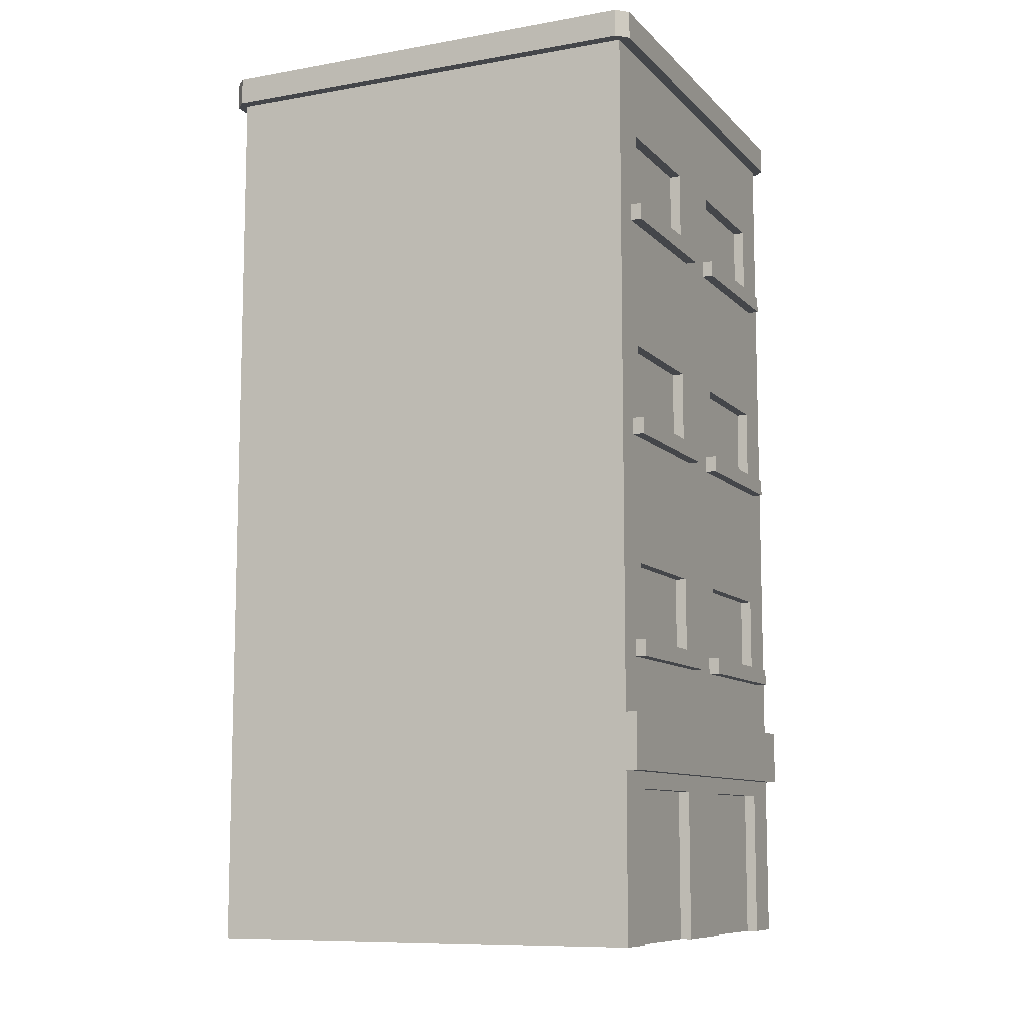
<metadata>
{"format":"obj","ext":"obj","renderer":"f3d","projection":"perspective","resolution":1024,"background":"white","views":[{"elev":-9.6,"azim":114.6,"up":"+Y"}]}
</metadata>
<code>
g large_buildingB
v 0.4 1.63 0.42
v -0.4 1.63 0.42
v 0.4 1.68 0.42
v -0.4 1.68 0.42
v 0.32 1.47 0.38
v 0.08 1.47 0.38
v 0.32 1.47 0.4
v 0.08 1.47 0.4
v -0.08 1.33 0.38
v -0.08 1.47 0.38
v -0.08 1.33 0.4
v -0.08 1.47 0.4
v 0.35 1.6 -0.35
v 0.35 1.68 -0.35
v 0.35 1.6 0.35
v 0.35 1.68 0.35
v 0.32 0.67 -0.38
v 0.32 0.67 -0.4
v 0.08 0.67 -0.38
v 0.08 0.67 -0.4
v 0.08 0.27 -0.4
v 0.08 0 -0.4
v 0.08 0.27 -0.38
v 0.08 0 -0.38
v 0.4 1.25 -0.4
v 0.4 1.2 -0.4
v 0.4 1.25 0.4
v 0.4 1.2 0.4
v -0.4 1.63 -0.42
v 0.4 1.63 -0.42
v -0.4 1.68 -0.42
v 0.4 1.68 -0.42
v 0.32 1.33 0.38
v 0.32 1.33 0.4
v 0.35 1.33 0.4
v 0.35 1.5 0.4
v 0.05 1.5 0.4
v 0.05 1.33 0.4
v 0.08 1.33 0.4
v 0.35 1.3 0.42
v 0.05 1.3 0.42
v 0.35 1.33 0.42
v 0.05 1.33 0.42
v 0.4 1.63 -0.4
v 0.4 1.6 -0.4
v 0.4 1.63 0.4
v 0.4 1.6 0.4
v -0.05 1.33 0.4
v -0.05 1.3 0.4
v -0.05 1.33 0.42
v -0.05 1.3 0.42
v -0.35 1.3 0.4
v -0.35 1.3 0.42
v -0.35 1.6 0.35
v -0.35 1.68 0.35
v -0.42 1.63 -0.4
v -0.42 1.68 -0.4
v -0.42 1.63 0.4
v -0.42 1.68 0.4
v -0.35 1.6 -0.35
v -0.35 1.68 -0.35
v 0.32 1.07 -0.38
v 0.32 1.07 -0.4
v 0.08 1.07 -0.38
v 0.08 1.07 -0.4
v -0.05 1.5 0.4
v -0.32 1.47 0.4
v -0.35 1.5 0.4
v -0.35 1.33 0.4
v -0.32 1.33 0.4
v -0.08 1.805e-16 -0.4
v -0.08 0.27 -0.4
v -0.08 1.805e-16 -0.38
v -0.08 0.27 -0.38
v -0.32 0.27 -0.38
v -0.32 0.27 -0.4
v -0.4 1.63 0.4
v -0.4 1.63 -0.4
v 0.42 1.63 -0.4
v 0.42 1.63 0.4
v -0.4 1.6 0.4
v 0.32 0.27 -0.38
v 0.32 0.27 -0.4
v 0.35 1.3 0.4
v 0.05 1.3 0.4
v 0.42 1.68 -0.4
v 0.42 1.68 0.4
v -0.05 1.3 -0.4
v -0.05 1.3 -0.42
v -0.35 1.3 -0.4
v -0.35 1.3 -0.42
v 0.32 0.53 -0.4
v 0.32 0.53 -0.38
v -0.32 1.47 0.38
v -0.32 1.33 0.38
v 0.05 0.5 -0.42
v 0.35 0.5 -0.42
v 0.05 0.53 -0.42
v 0.35 0.53 -0.42
v 0.35 0.53 0.4
v 0.32 0.53 0.4
v 0.35 0.7 0.4
v 0.32 0.67 0.4
v 0.08 0.67 0.4
v 0.05 0.7 0.4
v 0.05 0.53 0.4
v 0.08 0.53 0.4
v 0.08 1.33 0.38
v -0.4 1.805e-16 -0.4
v -0.4 0.05 -0.4
v -0.4 0 0.4
v -0.4 0.05 0.4
v 0.3 1.35 0.38
v 0.3 1.45 0.38
v 0.21 1.45 0.38
v 0.19 1.45 0.38
v 0.1 1.45 0.38
v 0.1 1.35 0.38
v 0.21 1.35 0.38
v 0.19 1.35 0.38
v 0.4 0 0.4
v 0.4 0.05 0.4
v -0.35 0.5 -0.42
v -0.05 0.5 -0.42
v -0.35 0.53 -0.42
v -0.05 0.53 -0.42
v -0.32 0.53 0.38
v -0.1 0.55 0.38
v -0.08 0.53 0.38
v -0.08 0.67 0.38
v -0.1 0.65 0.38
v -0.19 0.65 0.38
v -0.21 0.65 0.38
v -0.3 0.65 0.38
v -0.3 0.55 0.38
v -0.32 0.67 0.38
v -0.19 0.55 0.38
v -0.21 0.55 0.38
v -0.35 1.33 0.42
v -0.35 0.53 -0.4
v -0.32 0.53 -0.4
v -0.35 0.7 -0.4
v -0.32 0.67 -0.4
v -0.08 0.67 -0.4
v -0.05 0.7 -0.4
v -0.05 0.53 -0.4
v -0.08 0.53 -0.4
v -0.08 0.53 -0.38
v -0.3 0.55 -0.38
v -0.32 0.53 -0.38
v -0.32 0.67 -0.38
v -0.3 0.65 -0.38
v -0.21 0.65 -0.38
v -0.19 0.65 -0.38
v -0.1 0.65 -0.38
v -0.1 0.55 -0.38
v -0.08 0.67 -0.38
v -0.21 0.55 -0.38
v -0.19 0.55 -0.38
v 0.05 0.5 0.4
v 0.05 0.5 0.42
v 0.05 0.53 0.42
v 0.32 0.93 -0.38
v 0.1 0.95 -0.38
v 0.08 0.93 -0.38
v 0.1 1.05 -0.38
v 0.19 1.05 -0.38
v 0.21 1.05 -0.38
v 0.3 1.05 -0.38
v 0.3 0.95 -0.38
v 0.19 0.95 -0.38
v 0.21 0.95 -0.38
v 0.1 0.55 -0.38
v 0.08 0.53 -0.38
v 0.1 0.65 -0.38
v 0.19 0.65 -0.38
v 0.21 0.65 -0.38
v 0.3 0.65 -0.38
v 0.3 0.55 -0.38
v 0.19 0.55 -0.38
v 0.21 0.55 -0.38
v 0.05 0.5 -0.4
v 0.05 0.53 -0.4
v -0.4 1.2 0.4
v -0.4 1.25 0.4
v -0.4 1.2 -0.4
v -0.4 1.25 -0.4
v -0.08 0.67 0.4
v -0.32 0.67 0.4
v -0.05 0.53 0.4
v -0.08 0.53 0.4
v -0.05 0.7 0.4
v -0.35 0.7 0.4
v -0.35 0.53 0.4
v -0.32 0.53 0.4
v -0.4 1.6 -0.4
v -0.35 0.5 -0.4
v 0.35 0.53 -0.4
v 0.35 0.5 -0.4
v 0.08 0.53 -0.4
v 0.05 0.93 -0.4
v 0.08 0.93 -0.4
v 0.05 1.1 -0.4
v 0.35 1.1 -0.4
v 0.35 0.93 -0.4
v 0.32 0.93 -0.4
v -0.05 1.33 -0.42
v -0.05 1.33 -0.4
v -0.35 1.33 -0.42
v -0.08 1.33 -0.4
v -0.08 1.33 -0.38
v -0.32 1.33 -0.4
v -0.35 1.33 -0.4
v -0.32 1.33 -0.38
v -0.1 1.35 0.38
v -0.1 1.45 0.38
v -0.19 1.45 0.38
v -0.21 1.45 0.38
v -0.3 1.45 0.38
v -0.3 1.35 0.38
v -0.19 1.35 0.38
v -0.21 1.35 0.38
v 0.08 0.67 0.38
v 0.08 0.53 0.38
v -0.05 0.93 0.4
v -0.08 0.93 0.4
v -0.05 1.1 0.4
v -0.08 1.07 0.4
v -0.32 1.07 0.4
v -0.35 1.1 0.4
v -0.35 0.93 0.4
v -0.32 0.93 0.4
v 0.35 0.9 -0.4
v 0.35 0.9 -0.42
v 0.05 0.9 -0.4
v 0.05 0.9 -0.42
v -0.05 0.5 -0.4
v -0.4 0.8 -0.4
v 0.4 0.8 -0.4
v -0.4 0.85 -0.4
v 0.4 0.85 -0.4
v 0.32 1.07 0.38
v 0.08 1.07 0.38
v 0.32 1.07 0.4
v 0.08 1.07 0.4
v 0.35 0.5 0.4
v 0.35 0.53 0.42
v 0.35 0.5 0.42
v -0.4 0.85 0.4
v -0.4 0.8 0.4
v 0.32 0 -0.4
v 0.32 0 -0.38
v 0.05 0.7 -0.4
v 0.35 0.7 -0.4
v 0.4 0.4 0.4
v -0.4 0.4 0.4
v 0.4 0.45 0.4
v -0.4 0.45 0.4
v -0.32 0.93 0.38
v -0.1 0.95 0.38
v -0.08 0.93 0.38
v -0.08 1.07 0.38
v -0.1 1.05 0.38
v -0.19 1.05 0.38
v -0.21 1.05 0.38
v -0.3 1.05 0.38
v -0.3 0.95 0.38
v -0.32 1.07 0.38
v -0.19 0.95 0.38
v -0.21 0.95 0.38
v 0.32 0.53 0.38
v 0.32 0.67 0.38
v 0.32 0.93 0.38
v 0.32 0.93 0.4
v -0.35 0.53 0.42
v -0.05 0.53 0.42
v -0.32 1.07 -0.4
v -0.32 0.93 -0.4
v -0.32 1.07 -0.38
v -0.32 0.93 -0.38
v 0.32 1.47 -0.38
v 0.32 1.47 -0.4
v 0.08 1.47 -0.38
v 0.08 1.47 -0.4
v 0.4 0.05 -0.4
v 0.4 0 -0.4
v 0.3 0.55 0.38
v 0.3 0.65 0.38
v 0.21 0.65 0.38
v 0.19 0.65 0.38
v 0.1 0.65 0.38
v 0.1 0.55 0.38
v 0.21 0.55 0.38
v 0.19 0.55 0.38
v -0.35 0.5 0.4
v -0.35 0.5 0.42
v -0.05 0.5 0.42
v 0.05 1.3 -0.42
v 0.05 1.33 -0.42
v 0.05 1.3 -0.4
v 0.05 1.33 -0.4
v -0.08 0.93 -0.38
v -0.3 0.95 -0.38
v -0.3 1.05 -0.38
v -0.21 1.05 -0.38
v -0.19 1.05 -0.38
v -0.1 1.05 -0.38
v -0.1 0.95 -0.38
v -0.08 1.07 -0.38
v -0.21 0.95 -0.38
v -0.19 0.95 -0.38
v 0.35 0.93 -0.42
v -0.08 1.07 -0.4
v -0.35 0.93 -0.4
v -0.35 1.1 -0.4
v -0.05 1.1 -0.4
v -0.05 0.93 -0.4
v -0.08 0.93 -0.4
v 0.05 0.93 -0.42
v 0.32 1.33 -0.38
v 0.1 1.35 -0.38
v 0.08 1.33 -0.38
v 0.1 1.45 -0.38
v 0.19 1.45 -0.38
v 0.21 1.45 -0.38
v 0.3 1.45 -0.38
v 0.3 1.35 -0.38
v 0.19 1.35 -0.38
v 0.21 1.35 -0.38
v -0.32 1.805e-16 -0.4
v -0.32 1.805e-16 -0.38
v 0.35 1.3 -0.42
v 0.35 1.33 -0.42
v -0.4 0.4 -0.4
v -0.4 0.45 -0.4
v -0.35 1.5 -0.4
v -0.32 1.47 -0.4
v -0.08 1.47 -0.4
v -0.05 1.5 -0.4
v -0.35 0.05 -0.4
v -0.35 0.3 -0.4
v -0.05 0.3 -0.4
v -0.05 0.05 -0.4
v 0.05 0.05 -0.4
v 0.05 0.3 -0.4
v 0.35 0.3 -0.4
v 0.35 0.05 -0.4
v -0.32 1.47 -0.38
v 0.4 0.45 -0.4
v 0.4 0.4 -0.4
v 0.08 0.93 0.38
v 0.3 0.95 0.38
v 0.3 1.05 0.38
v 0.21 1.05 0.38
v 0.19 1.05 0.38
v 0.1 1.05 0.38
v 0.1 0.95 0.38
v 0.21 0.95 0.38
v 0.19 0.95 0.38
v -0.35 0.9 -0.42
v -0.05 0.9 -0.42
v -0.35 0.93 -0.42
v -0.05 0.93 -0.42
v 0.08 1.33 -0.4
v -0.08 1.47 -0.38
v 0.08 0.93 0.4
v 0.35 1.3 -0.4
v 0.35 0.93 0.4
v 0.35 1.1 0.4
v 0.05 1.1 0.4
v 0.05 0.93 0.4
v 0.35 1.33 -0.4
v 0.32 1.33 -0.4
v -0.35 0.9 -0.4
v -0.05 0.9 0.4
v -0.05 0.93 0.42
v -0.05 0.9 0.42
v 0.05 1.5 -0.4
v 0.35 1.5 -0.4
v 0.35 0.9 0.42
v 0.05 0.9 0.42
v 0.35 0.93 0.42
v 0.05 0.93 0.42
v -0.05 0.5 0.4
v 0.4 0.8 0.4
v 0.4 0.85 0.4
v -0.35 0.9 0.4
v -0.35 0.9 0.42
v -0.35 0.93 0.42
v 0.05 0.9 0.4
v 0.35 0.9 0.4
v -0.05 0.9 -0.4
v -0.3 1.35 -0.38
v -0.3 1.45 -0.38
v -0.21 1.45 -0.38
v -0.19 1.45 -0.38
v -0.1 1.45 -0.38
v -0.1 1.35 -0.38
v -0.21 1.35 -0.38
v -0.19 1.35 -0.38
v 0.1 0.05 -0.38
v 0.1 0.25 -0.38
v 0.3 0.25 -0.38
v 0.3 0.05 -0.38
v -0.4 0.3 -0.4
v 0.4 0.3 -0.4
v -0.25 0.25 -0.38
v -0.27 0.05 -0.38
v -0.25 0.02 -0.38
v -0.3 0.05 -0.38
v -0.27 0.25 -0.38
v -0.15 0.25 -0.38
v -0.13 0.25 -0.38
v -0.1 0.25 -0.38
v -0.3 0.25 -0.38
v -0.15 0.02 -0.38
v -0.1 0.05 -0.38
v -0.13 0.05 -0.38
v 0.4 0.4 -0.42
v 0.4 0.3 -0.42
v -0.4 0.3 -0.42
v -0.4 0.4 -0.42
f 3 2 1
f 2 3 4
f 7 6 5
f 6 7 8
f 11 10 9
f 10 11 12
f 15 14 13
f 14 15 16
f 19 18 17
f 18 19 20
f 23 22 21
f 22 23 24
f 27 26 25
f 26 27 28
f 31 30 29
f 30 31 32
f 34 5 33
f 5 34 7
f 36 34 35
f 34 36 7
f 7 36 8
f 37 8 36
f 38 8 37
f 8 38 39
f 42 41 40
f 41 42 43
f 46 45 44
f 45 46 47
f 50 49 48
f 49 50 51
f 51 52 49
f 52 51 53
f 55 15 54
f 15 55 16
f 58 57 56
f 57 58 59
f 4 58 2
f 58 4 59
f 14 60 13
f 60 14 61
f 64 63 62
f 63 64 65
f 66 11 48
f 11 66 12
f 12 66 67
f 68 67 66
f 69 67 68
f 67 69 70
f 73 72 71
f 72 73 74
f 75 72 74
f 72 75 76
f 2 46 1
f 46 2 77
f 77 2 58
f 77 58 78
f 78 58 29
f 29 58 56
f 79 1 46
f 1 79 80
f 79 46 44
f 79 44 30
f 30 44 78
f 30 78 29
f 46 81 47
f 81 46 77
f 23 83 82
f 83 23 21
f 40 85 84
f 85 40 41
f 41 38 85
f 38 41 43
f 32 14 16
f 14 32 31
f 14 31 61
f 61 31 4
f 4 31 59
f 59 31 57
f 3 32 16
f 3 16 4
f 3 86 32
f 86 3 87
f 4 16 55
f 4 55 61
f 90 89 88
f 89 90 91
f 93 18 92
f 18 93 17
f 67 95 94
f 95 67 70
f 98 97 96
f 97 98 99
f 102 101 100
f 101 102 103
f 103 102 104
f 105 104 102
f 106 104 105
f 104 106 107
f 8 108 6
f 108 8 39
f 111 110 109
f 110 111 112
f 33 113 108
f 113 33 5
f 113 5 114
f 114 5 115
f 115 5 116
f 116 5 117
f 118 108 113
f 108 118 6
f 6 118 117
f 6 117 5
f 118 113 119
f 118 119 120
f 115 120 119
f 120 115 116
f 122 111 121
f 111 122 112
f 125 124 123
f 124 125 126
f 129 128 127
f 128 129 130
f 128 130 131
f 131 130 132
f 132 130 133
f 133 130 134
f 135 127 128
f 127 135 136
f 136 135 134
f 136 134 130
f 135 128 137
f 135 137 138
f 132 138 137
f 138 132 133
f 50 53 51
f 53 50 139
f 142 141 140
f 141 142 143
f 143 142 144
f 145 144 142
f 146 144 145
f 144 146 147
f 150 149 148
f 149 150 151
f 149 151 152
f 152 151 153
f 153 151 154
f 154 151 155
f 156 148 149
f 148 156 157
f 157 156 155
f 157 155 151
f 156 149 158
f 156 158 159
f 153 159 158
f 159 153 154
f 87 79 86
f 79 87 80
f 161 106 160
f 106 161 162
f 165 164 163
f 164 165 64
f 164 64 166
f 166 64 167
f 167 64 168
f 168 64 169
f 170 163 164
f 163 170 62
f 62 170 169
f 62 169 64
f 170 164 171
f 170 171 172
f 167 172 171
f 172 167 168
f 32 79 30
f 79 32 86
f 174 173 93
f 173 174 19
f 173 19 175
f 175 19 176
f 176 19 177
f 177 19 178
f 179 93 173
f 93 179 17
f 17 179 178
f 17 178 19
f 179 173 180
f 179 180 181
f 176 181 180
f 181 176 177
f 182 98 96
f 98 182 183
f 27 184 28
f 184 27 185
f 184 187 186
f 187 184 185
f 55 60 61
f 60 55 54
f 188 136 130
f 136 188 189
f 192 191 190
f 191 192 188
f 188 192 189
f 193 189 192
f 194 189 193
f 189 194 195
f 78 45 196
f 45 78 44
f 197 125 123
f 125 197 140
f 108 34 33
f 39 34 108
f 43 34 39
f 42 34 43
f 34 42 35
f 43 39 38
f 198 97 99
f 97 198 199
f 189 127 136
f 127 189 195
f 98 198 99
f 198 98 92
f 92 98 93
f 93 98 200
f 200 98 183
f 174 93 200
f 151 144 157
f 144 151 143
f 203 202 201
f 202 203 65
f 65 203 63
f 204 63 203
f 205 63 204
f 63 205 206
f 87 1 80
f 1 87 3
f 209 208 207
f 208 209 210
f 210 209 211
f 211 209 212
f 212 209 213
f 214 211 212
f 95 11 9
f 70 11 95
f 139 11 70
f 50 11 139
f 11 50 48
f 139 70 69
f 12 94 10
f 94 12 67
f 42 84 35
f 84 42 40
f 9 215 95
f 215 9 10
f 215 10 216
f 216 10 217
f 217 10 218
f 218 10 219
f 220 95 215
f 95 220 94
f 94 220 219
f 94 219 10
f 220 215 221
f 220 221 222
f 217 222 221
f 222 217 218
f 208 89 207
f 89 208 88
f 56 31 29
f 31 56 57
f 64 202 65
f 202 64 165
f 209 89 91
f 89 209 207
f 104 224 223
f 224 104 107
f 163 63 206
f 63 163 62
f 53 69 52
f 69 53 139
f 182 97 199
f 97 182 96
f 81 78 196
f 78 81 77
f 227 226 225
f 226 227 228
f 228 227 229
f 230 229 227
f 231 229 230
f 229 231 232
f 148 144 147
f 144 148 157
f 235 234 233
f 234 235 236
f 197 124 237
f 124 197 123
f 240 239 238
f 239 240 241
f 244 243 242
f 243 244 245
f 247 246 100
f 246 247 248
f 238 249 240
f 249 238 250
f 252 83 251
f 83 252 82
f 253 200 183
f 200 253 20
f 20 253 18
f 254 18 253
f 198 18 254
f 18 198 92
f 257 256 255
f 256 257 258
f 261 260 259
f 260 261 262
f 260 262 263
f 263 262 264
f 264 262 265
f 265 262 266
f 267 259 260
f 259 267 268
f 268 267 266
f 268 266 262
f 267 260 269
f 267 269 270
f 264 270 269
f 270 264 265
f 101 272 271
f 272 101 103
f 274 242 273
f 242 274 244
f 127 191 129
f 195 191 127
f 275 191 195
f 276 191 275
f 191 276 190
f 275 195 194
f 228 268 262
f 268 228 229
f 279 278 277
f 278 279 280
f 283 282 281
f 282 283 284
f 122 286 285
f 286 122 121
f 271 287 224
f 287 271 272
f 287 272 288
f 288 272 289
f 289 272 290
f 290 272 291
f 292 224 287
f 224 292 223
f 223 292 291
f 223 291 272
f 292 287 293
f 292 293 294
f 289 294 293
f 294 289 290
f 146 124 126
f 124 146 237
f 296 194 295
f 194 296 275
f 276 296 297
f 296 276 275
f 191 130 129
f 130 191 188
f 300 299 298
f 299 300 301
f 229 259 268
f 259 229 232
f 280 303 302
f 303 280 279
f 303 279 304
f 304 279 305
f 305 279 306
f 306 279 307
f 308 302 303
f 302 308 309
f 309 308 307
f 309 307 279
f 308 303 310
f 308 310 311
f 305 311 310
f 311 305 306
f 205 234 312
f 234 205 233
f 279 313 309
f 313 279 277
f 315 278 314
f 278 315 277
f 277 315 313
f 316 313 315
f 317 313 316
f 313 317 318
f 319 205 312
f 205 319 206
f 206 319 163
f 163 319 202
f 202 319 201
f 165 163 202
f 322 321 320
f 321 322 283
f 321 283 323
f 323 283 324
f 324 283 325
f 325 283 326
f 327 320 321
f 320 327 281
f 281 327 326
f 281 326 283
f 327 321 328
f 327 328 329
f 324 329 328
f 329 324 325
f 75 330 76
f 330 75 331
f 19 200 20
f 200 19 174
f 299 332 298
f 332 299 333
f 256 335 334
f 335 256 258
f 336 212 213
f 212 336 337
f 337 336 338
f 339 338 336
f 208 338 339
f 338 208 210
f 110 330 109
f 330 110 340
f 330 340 76
f 76 340 341
f 76 341 72
f 342 72 341
f 343 72 342
f 343 71 72
f 71 343 344
f 344 22 71
f 22 344 21
f 21 344 345
f 21 345 83
f 346 83 345
f 347 83 346
f 347 251 83
f 251 347 286
f 286 347 285
f 111 286 121
f 286 111 252
f 252 111 24
f 24 111 22
f 22 111 73
f 73 111 331
f 331 111 330
f 330 111 109
f 71 22 73
f 251 286 252
f 348 212 337
f 212 348 214
f 257 350 349
f 350 257 255
f 334 349 350
f 349 334 335
f 103 223 272
f 223 103 104
f 235 319 236
f 319 235 201
f 273 352 351
f 352 273 242
f 352 242 353
f 353 242 354
f 354 242 355
f 355 242 356
f 357 351 352
f 351 357 243
f 243 357 356
f 243 356 242
f 357 352 358
f 357 358 359
f 354 359 358
f 359 354 355
f 362 361 360
f 361 362 363
f 283 364 284
f 364 283 322
f 302 313 318
f 313 302 309
f 211 338 210
f 338 211 365
f 245 351 243
f 351 245 366
f 300 332 367
f 332 300 298
f 369 274 368
f 274 369 244
f 244 369 245
f 370 245 369
f 371 245 370
f 245 371 366
f 299 372 333
f 372 299 373
f 373 299 320
f 320 299 364
f 364 299 301
f 322 320 364
f 187 26 186
f 26 187 25
f 374 362 360
f 362 374 314
f 319 234 236
f 234 319 312
f 376 375 225
f 375 376 377
f 348 338 365
f 338 348 337
f 378 364 301
f 364 378 284
f 284 378 282
f 379 282 378
f 372 282 379
f 282 372 373
f 90 209 91
f 209 90 213
f 372 332 333
f 332 372 367
f 382 381 380
f 381 382 383
f 151 141 143
f 141 151 150
f 276 384 190
f 384 276 297
f 386 250 385
f 250 386 249
f 226 262 261
f 262 226 228
f 388 231 387
f 231 388 389
f 259 226 261
f 232 226 259
f 389 226 232
f 376 226 389
f 226 376 225
f 389 232 231
f 224 101 271
f 107 101 224
f 162 101 107
f 247 101 162
f 101 247 100
f 162 107 106
f 381 371 390
f 371 381 383
f 362 317 363
f 317 362 318
f 318 362 302
f 302 362 278
f 278 362 314
f 280 302 278
f 351 274 273
f 366 274 351
f 383 274 366
f 382 274 383
f 274 382 368
f 383 366 371
f 125 146 126
f 146 125 147
f 147 125 148
f 148 125 141
f 141 125 140
f 150 148 141
f 297 295 384
f 295 297 296
f 382 391 368
f 391 382 380
f 248 160 246
f 160 248 161
f 376 388 377
f 388 376 389
f 317 361 363
f 361 317 392
f 374 361 392
f 361 374 360
f 377 387 375
f 387 377 388
f 320 282 373
f 282 320 281
f 386 239 241
f 239 386 385
f 214 393 211
f 393 214 348
f 393 348 394
f 394 348 395
f 395 348 396
f 396 348 397
f 398 211 393
f 211 398 365
f 365 398 397
f 365 397 348
f 398 393 399
f 398 399 400
f 395 400 399
f 400 395 396
f 247 161 248
f 161 247 162
f 380 390 391
f 390 380 381
f 13 54 15
f 54 13 60
f 24 401 252
f 401 24 23
f 401 23 402
f 402 23 403
f 404 252 401
f 252 404 82
f 82 404 403
f 82 403 23
f 343 345 344
f 345 343 342
f 405 340 110
f 340 405 341
f 347 406 285
f 406 347 346
f 112 405 110
f 256 405 112
f 405 256 334
f 255 406 350
f 406 255 285
f 285 255 122
f 409 408 407
f 408 409 410
f 407 408 411
f 407 411 412
f 412 411 413
f 413 411 414
f 409 331 410
f 331 409 73
f 410 331 75
f 410 75 415
f 415 75 411
f 416 73 409
f 417 73 416
f 73 417 74
f 74 417 414
f 74 414 411
f 74 411 75
f 417 416 418
f 412 418 416
f 418 412 413
f 255 112 122
f 112 255 256
f 177 179 181
f 179 177 178
f 402 404 401
f 404 402 403
f 218 220 222
f 220 218 219
f 175 180 173
f 180 175 176
f 216 221 215
f 221 216 217
f 288 293 287
f 293 288 289
f 116 118 120
f 118 116 117
f 114 119 113
f 119 114 115
f 415 408 410
f 408 415 411
f 265 267 270
f 267 265 266
f 290 292 294
f 292 290 291
f 413 417 418
f 417 413 414
f 168 170 172
f 170 168 169
f 355 357 359
f 357 355 356
f 407 416 409
f 416 407 412
f 166 171 164
f 171 166 167
f 131 137 128
f 137 131 132
f 154 156 159
f 156 154 155
f 133 135 138
f 135 133 134
f 394 399 393
f 399 394 395
f 323 328 321
f 328 323 324
f 325 327 329
f 327 325 326
f 396 398 400
f 398 396 397
f 353 358 352
f 358 353 354
f 306 308 311
f 308 306 307
f 263 269 260
f 269 263 264
f 152 158 149
f 158 152 153
f 304 310 303
f 310 304 305
f 350 420 419
f 420 350 406
f 346 420 406
f 420 346 421
f 421 346 345
f 421 345 342
f 421 342 341
f 421 341 405
f 419 334 350
f 334 419 422
f 405 422 421
f 422 405 334
f 422 420 421
f 420 422 419
f 335 197 349
f 197 335 238
f 197 238 140
f 140 238 142
f 142 238 145
f 145 238 253
f 253 238 254
f 349 199 239
f 199 349 237
f 237 349 197
f 199 237 182
f 239 199 198
f 239 198 254
f 239 254 238
f 146 182 237
f 182 146 183
f 183 146 145
f 183 145 253
f 385 349 239
f 349 385 257
f 27 84 185
f 84 27 47
f 84 47 35
f 35 47 36
f 36 47 37
f 37 47 66
f 66 47 68
f 185 52 81
f 52 185 84
f 52 84 85
f 52 85 49
f 81 52 69
f 81 69 68
f 81 68 47
f 38 49 85
f 49 38 48
f 48 38 37
f 48 37 66
f 47 25 45
f 25 47 27
f 185 196 187
f 196 185 81
f 257 246 258
f 246 257 385
f 246 385 100
f 100 385 102
f 102 385 105
f 105 385 192
f 192 385 193
f 258 295 250
f 295 258 160
f 160 258 246
f 295 160 384
f 250 295 194
f 250 194 193
f 250 193 385
f 106 384 160
f 384 106 190
f 190 106 105
f 190 105 192
f 240 374 241
f 374 240 186
f 374 186 314
f 314 186 315
f 315 186 316
f 316 186 203
f 203 186 204
f 241 233 26
f 233 241 374
f 233 374 392
f 233 392 235
f 26 233 205
f 26 205 204
f 26 204 186
f 317 235 392
f 235 317 201
f 201 317 316
f 201 316 203
f 258 238 335
f 238 258 250
f 28 241 26
f 241 28 386
f 386 391 249
f 391 386 28
f 391 28 368
f 368 28 369
f 369 28 370
f 370 28 227
f 227 28 230
f 249 387 184
f 387 249 391
f 387 391 390
f 387 390 375
f 184 387 231
f 184 231 230
f 184 230 28
f 371 375 390
f 375 371 225
f 225 371 370
f 225 370 227
f 249 186 240
f 186 249 184
f 187 90 25
f 90 187 196
f 90 196 213
f 213 196 336
f 336 196 339
f 339 196 378
f 378 196 379
f 25 367 45
f 367 25 90
f 367 90 88
f 367 88 300
f 45 367 372
f 45 372 379
f 45 379 196
f 208 300 88
f 300 208 301
f 301 208 339
f 301 339 378

</code>
